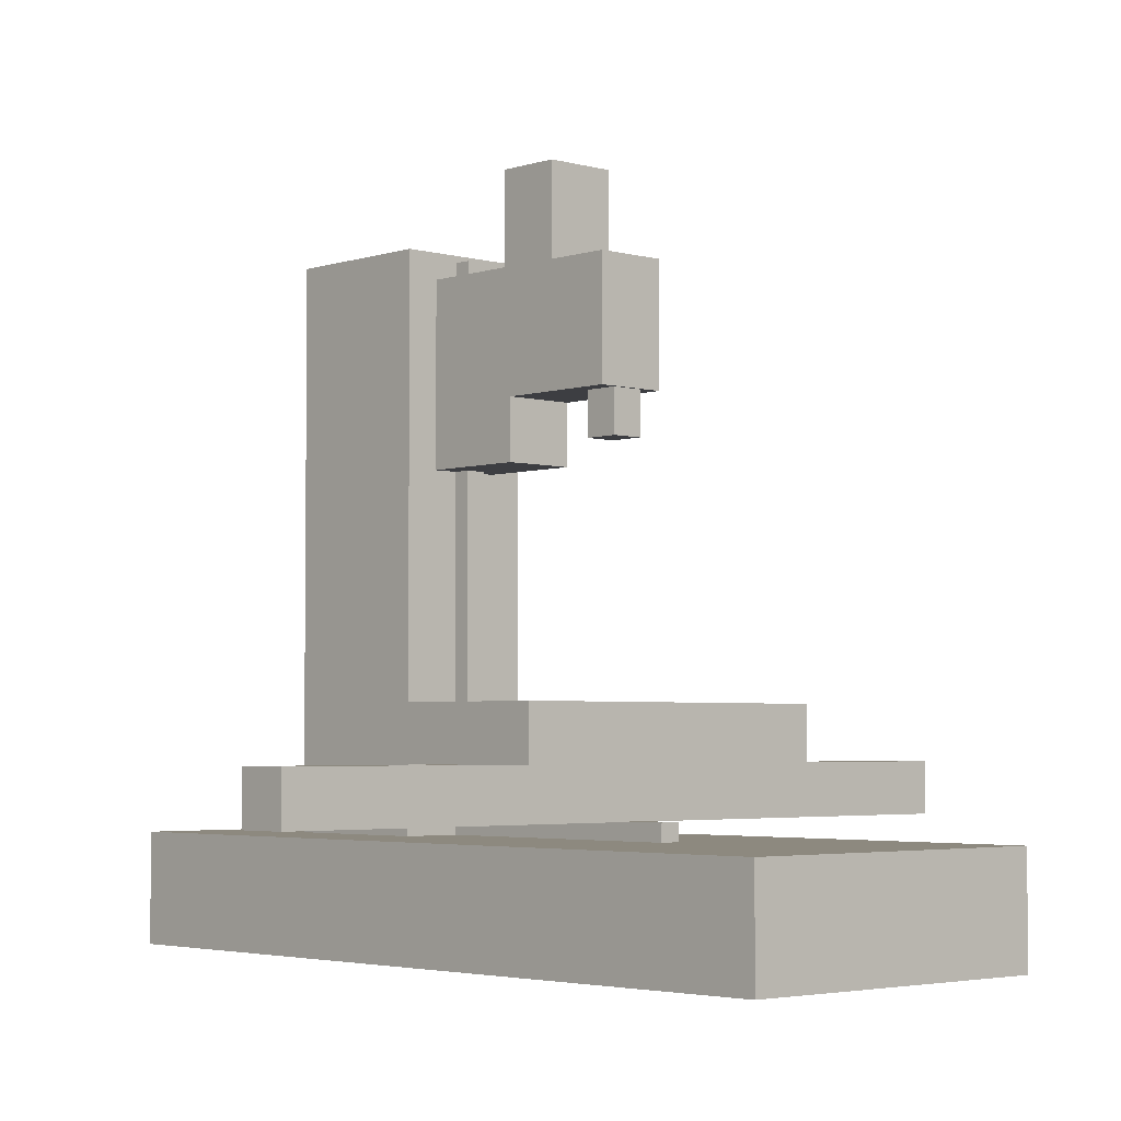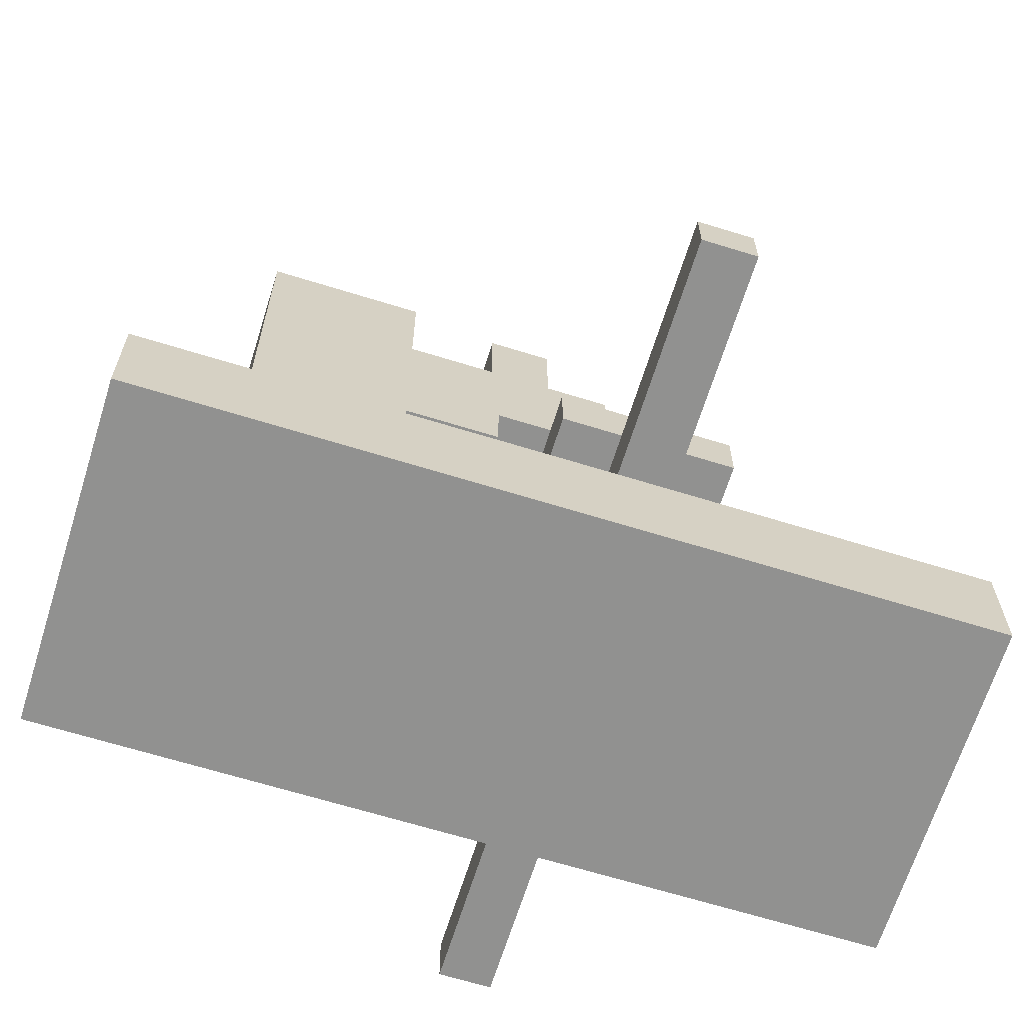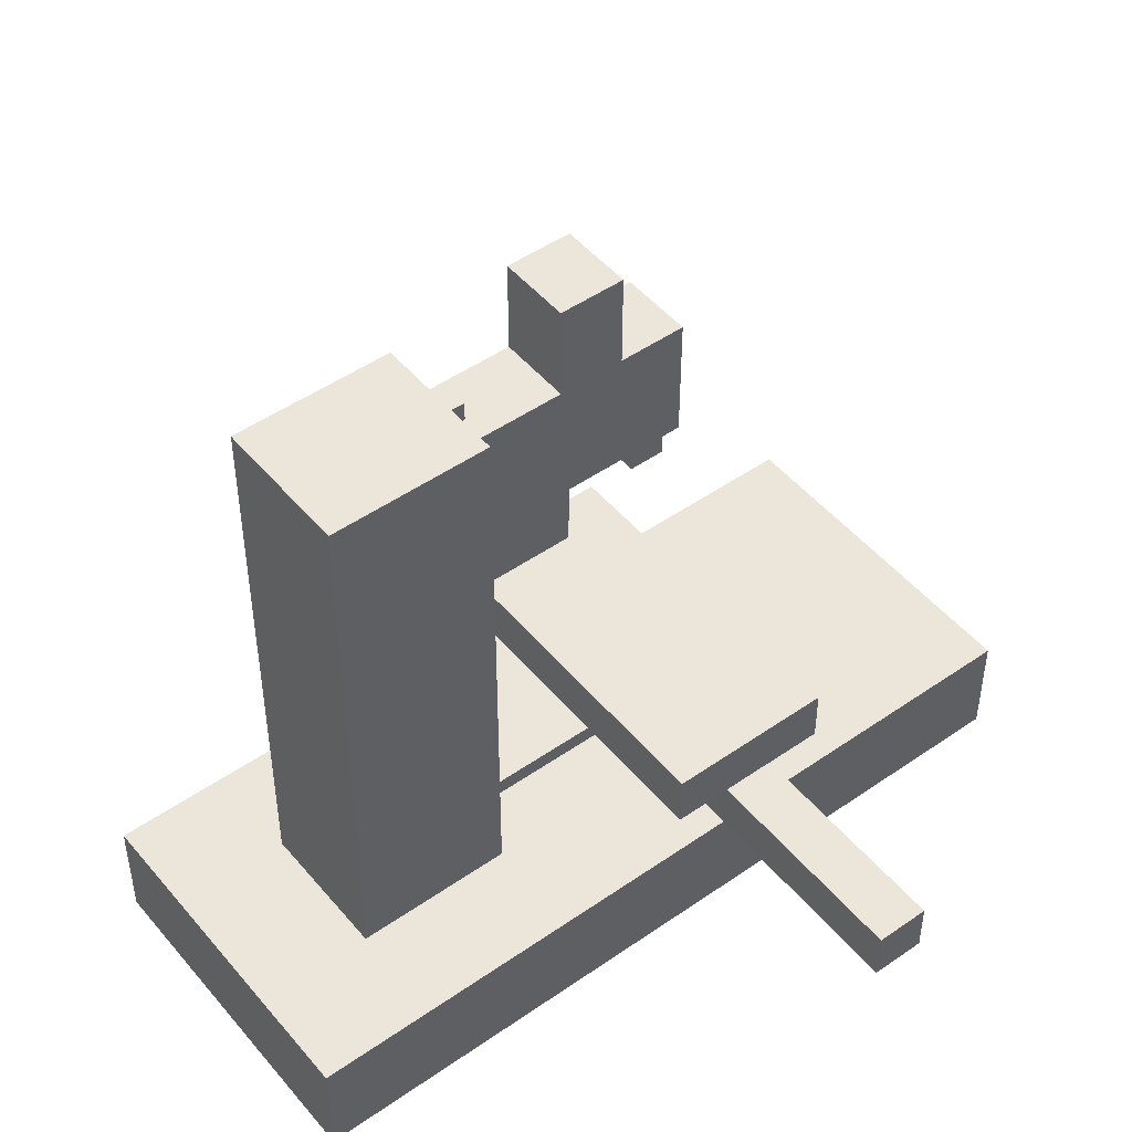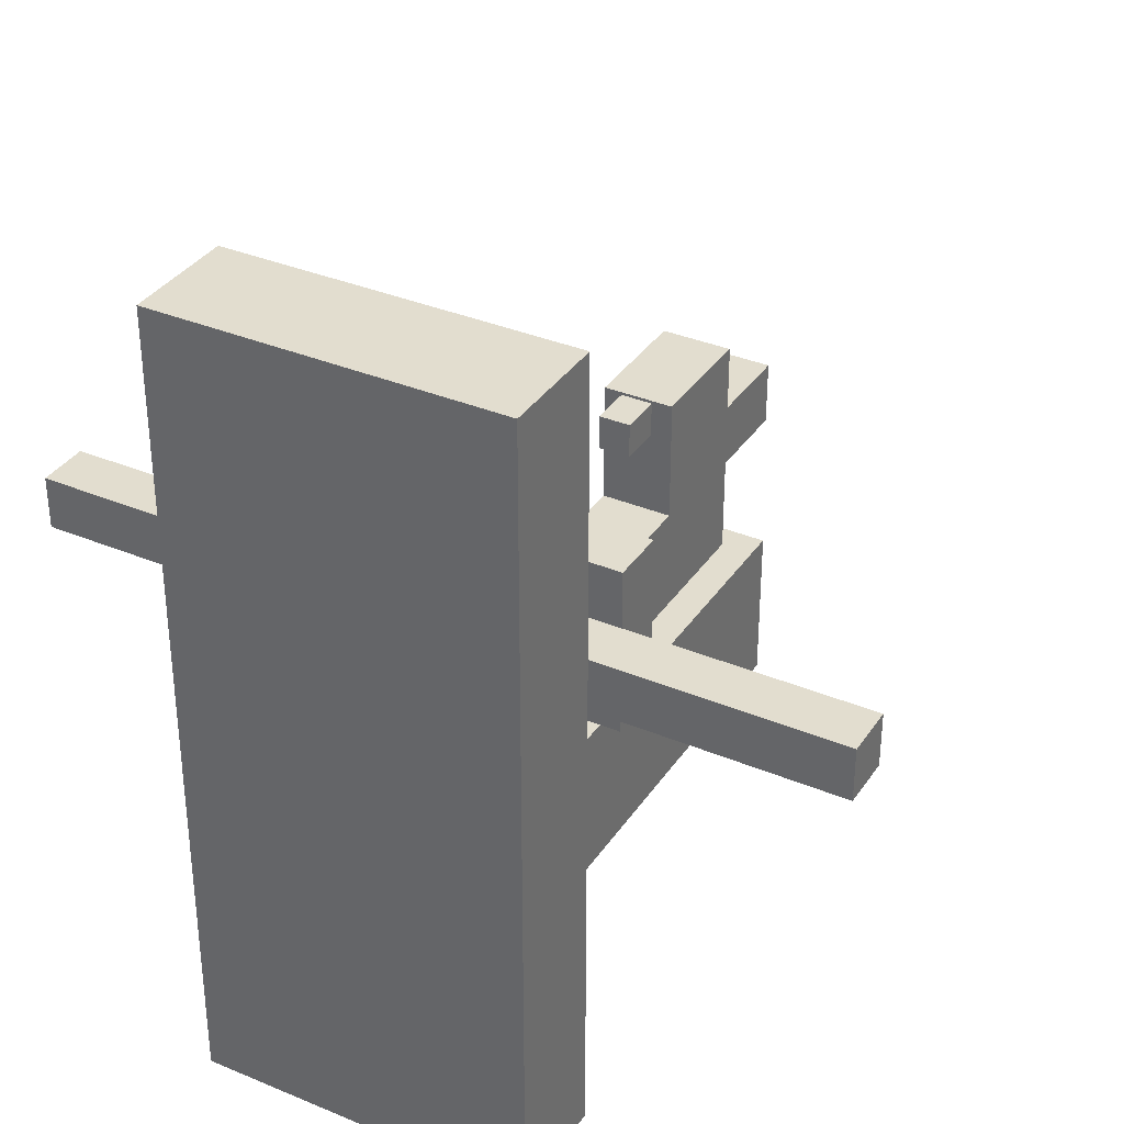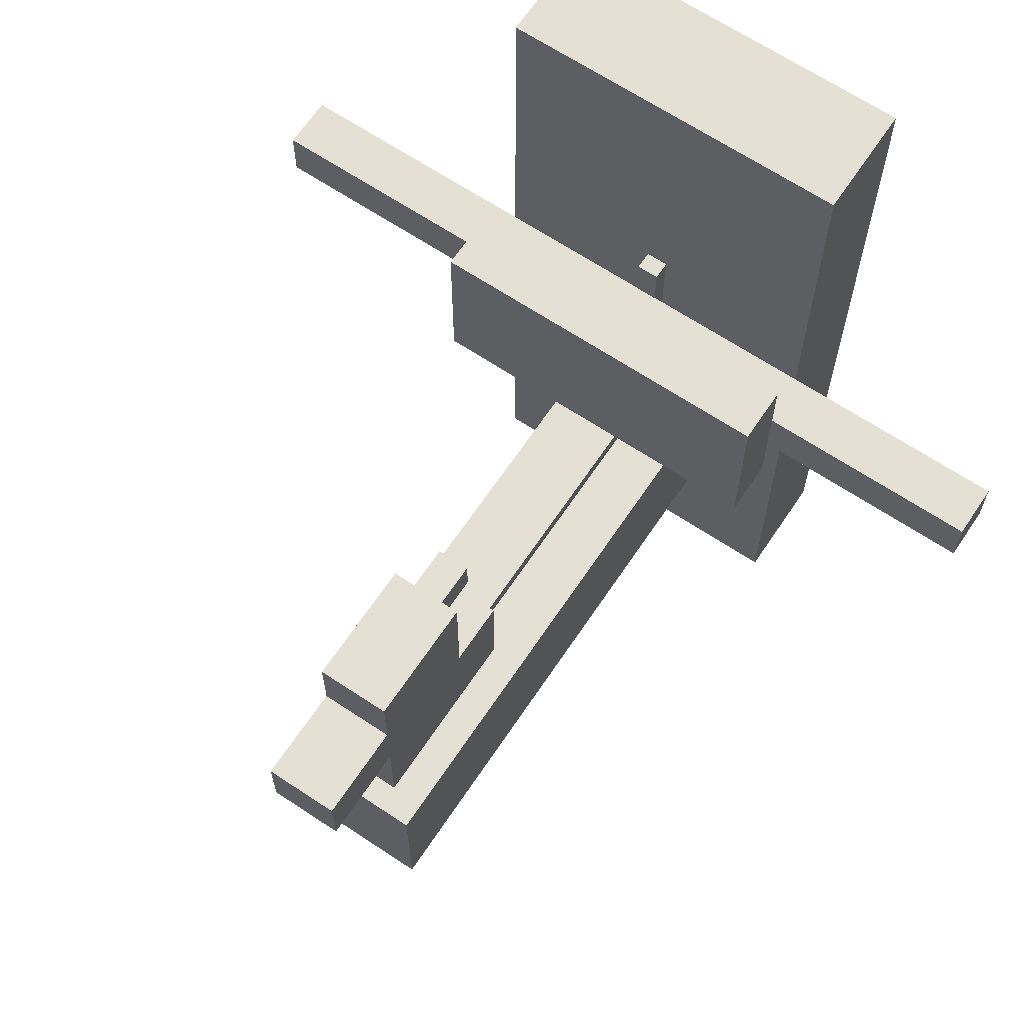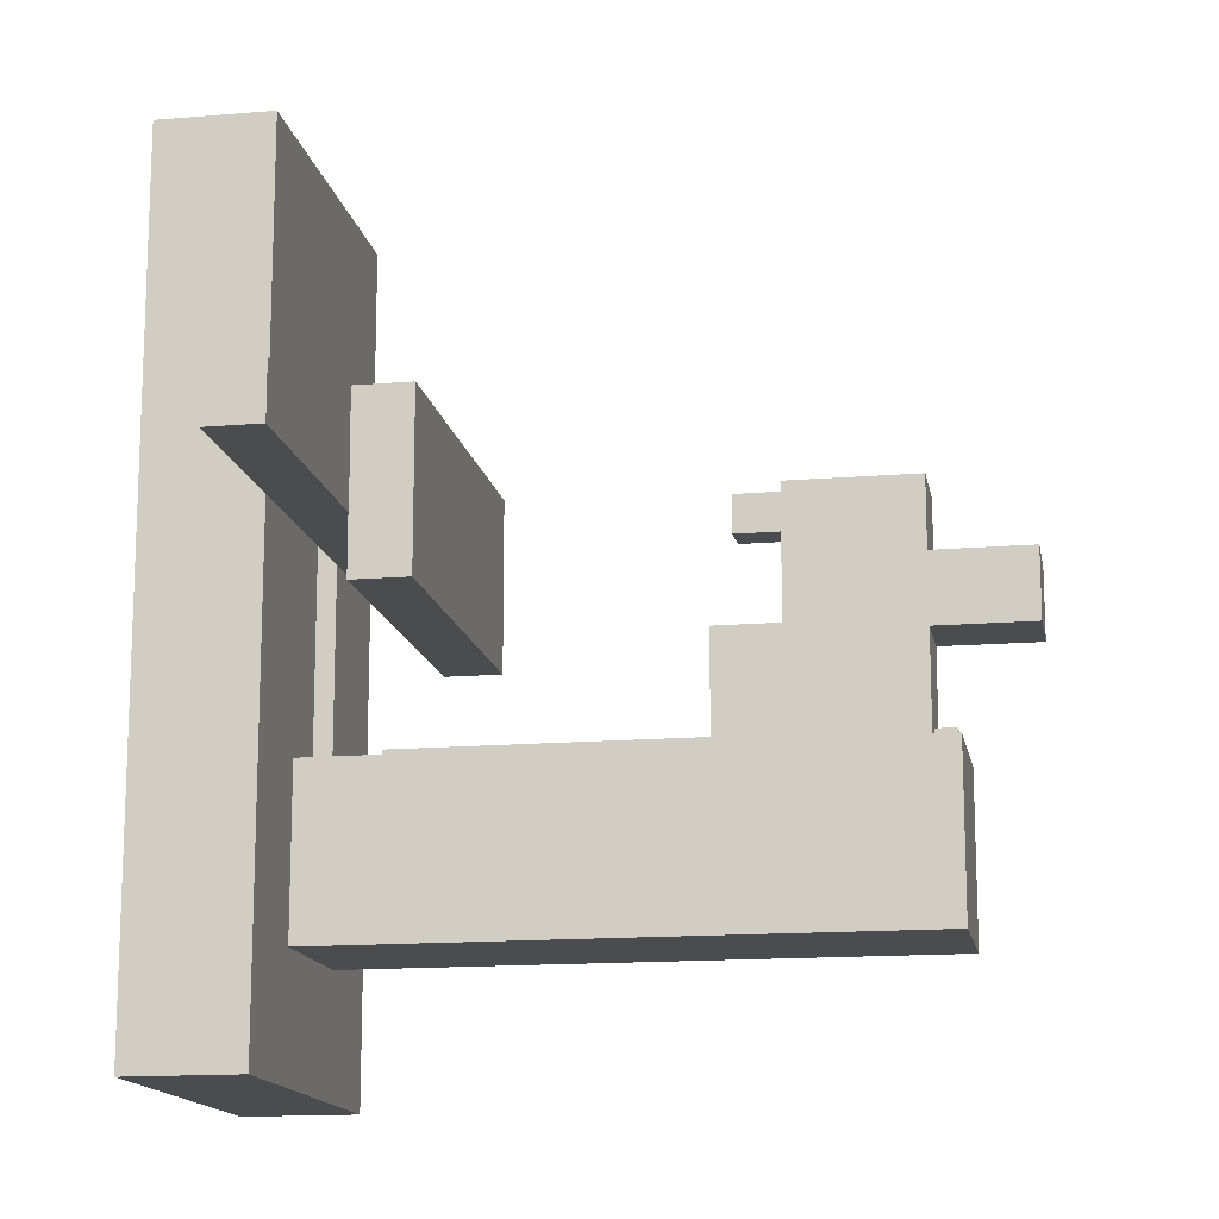
<metadata>
{"format":"obj","ext":"obj","renderer":"f3d","projection":"perspective","resolution":1024,"background":"white","views":[{"elev":-3.6,"azim":-42.9,"up":"+Y"},{"elev":-66.0,"azim":-107.3,"up":"+Y"},{"elev":48.3,"azim":-127.9,"up":"+Y"},{"elev":34.9,"azim":29.2,"up":"+Z"},{"elev":65.9,"azim":-146.2,"up":"+Z"},{"elev":-14.7,"azim":100.3,"up":"+Z"}]}
</metadata>
<code>
o X01
v 0.3164 0.7504 0.2183
v 0.3164 0.5017 0.2183
v 0.3164 0.7504 0.4118
v 0.3164 0.5017 0.4118
v 0.1404 0.7504 0.2183
v 0.1404 0.5017 0.2183
v 0.1404 0.7504 0.4118
v 0.1404 0.5017 0.4118
v 0.4348 1.41 -0.262
v 0.4348 0.7428 -0.262
v 0.4348 1.41 0.4273
v 0.4348 0.7428 0.4273
v 0.04083 1.41 -0.262
v 0.04083 0.7428 -0.262
v 0.04083 1.41 0.4273
v 0.04083 0.7428 0.4273
v 0.4348 1.411 -0.8325
v 0.4348 0.4073 -0.8325
v 0.4348 1.411 -0.2479
v 0.4348 0.4073 -0.2479
v 0.04083 1.411 -0.8325
v 0.04083 0.4073 -0.8325
v 0.04083 1.411 -0.2479
v 0.04083 0.4073 -0.2479
v 0.4348 1.916 -0.2941
v 0.4348 1.402 -0.2941
v 0.4348 1.916 0.0622
v 0.4348 1.402 0.0622
v 0.04083 1.916 -0.2941
v 0.04083 1.402 -0.2941
v 0.04083 1.916 0.0622
v 0.04083 1.402 0.0622
f 1 5 7 3
f 4 3 7 8
f 8 7 5 6
f 6 2 4 8
f 2 1 3 4
f 6 5 1 2
f 9 13 15 11
f 12 11 15 16
f 16 15 13 14
f 14 10 12 16
f 10 9 11 12
f 14 13 9 10
f 17 21 23 19
f 20 19 23 24
f 24 23 21 22
f 22 18 20 24
f 18 17 19 20
f 22 21 17 18
f 25 29 31 27
f 28 27 31 32
f 32 31 29 30
f 30 26 28 32
f 26 25 27 28
f 30 29 25 26
o Cube.006
v 0.2963 -1.4 -0.8265
v 0.2963 -1.516 -0.8265
v 0.2963 -1.4 0.6923
v 0.2963 -1.516 0.6923
v 0.1794 -1.4 -0.8265
v 0.1794 -1.516 -0.8265
v 0.1794 -1.4 0.6923
v 0.1794 -1.516 0.6923
v 1.169 -1.496 -2.329
v 1.169 -2.098 -2.329
v 1.169 -1.496 2.128
v 1.169 -2.098 2.128
v -0.6947 -1.496 -2.329
v -0.6947 -2.098 -2.329
v -0.6947 -1.496 2.128
v -0.6947 -2.098 2.128
v 0.6177 1.554 -1.701
v 0.6177 -1.878 -1.701
v 0.6177 1.554 -0.8317
v 0.6177 -1.878 -0.8317
v -0.142 1.554 -1.701
v -0.142 -1.878 -1.701
v -0.142 1.554 -0.8317
v -0.142 -1.878 -0.8317
v 0.2963 1.515 -0.8343
v 0.2963 -1.162 -0.8343
v 0.2963 1.515 -0.7376
v 0.2963 -1.162 -0.7376
v 0.1794 1.515 -0.8343
v 0.1794 -1.162 -0.8343
v 0.1794 1.515 -0.7376
v 0.1794 -1.162 -0.7376
f 33 37 39 35
f 36 35 39 40
f 40 39 37 38
f 38 34 36 40
f 34 33 35 36
f 38 37 33 34
f 41 45 47 43
f 44 43 47 48
f 48 47 45 46
f 46 42 44 48
f 42 41 43 44
f 46 45 41 42
f 49 53 55 51
f 52 51 55 56
f 56 55 53 54
f 54 50 52 56
f 50 49 51 52
f 54 53 49 50
f 57 61 63 59
f 60 59 63 64
f 64 63 61 62
f 62 58 60 64
f 58 57 59 60
f 62 61 57 58
o X02
v 2.44 -1.117 0.1675
v 2.44 -1.402 0.1675
v 2.44 -1.117 0.4566
v 2.44 -1.402 0.4566
v -1.937 -1.117 0.1675
v -1.937 -1.402 0.1675
v -1.937 -1.117 0.4566
v -1.937 -1.402 0.4566
f 65 69 71 67
f 68 67 71 72
f 72 71 69 70
f 70 66 68 72
f 66 65 67 68
f 70 69 65 66
o X03
v 1.14 -0.8194 -0.1442
v 1.14 -1.119 -0.1442
v 1.14 -0.8194 0.7684
v 1.14 -1.119 0.7684
v -0.7547 -0.8194 -0.1442
v -0.7547 -1.119 -0.1442
v -0.7547 -0.8194 0.7684
v -0.7547 -1.119 0.7684
f 73 77 79 75
f 76 75 79 80
f 80 79 77 78
f 78 74 76 80
f 74 73 75 76
f 78 77 73 74

</code>
